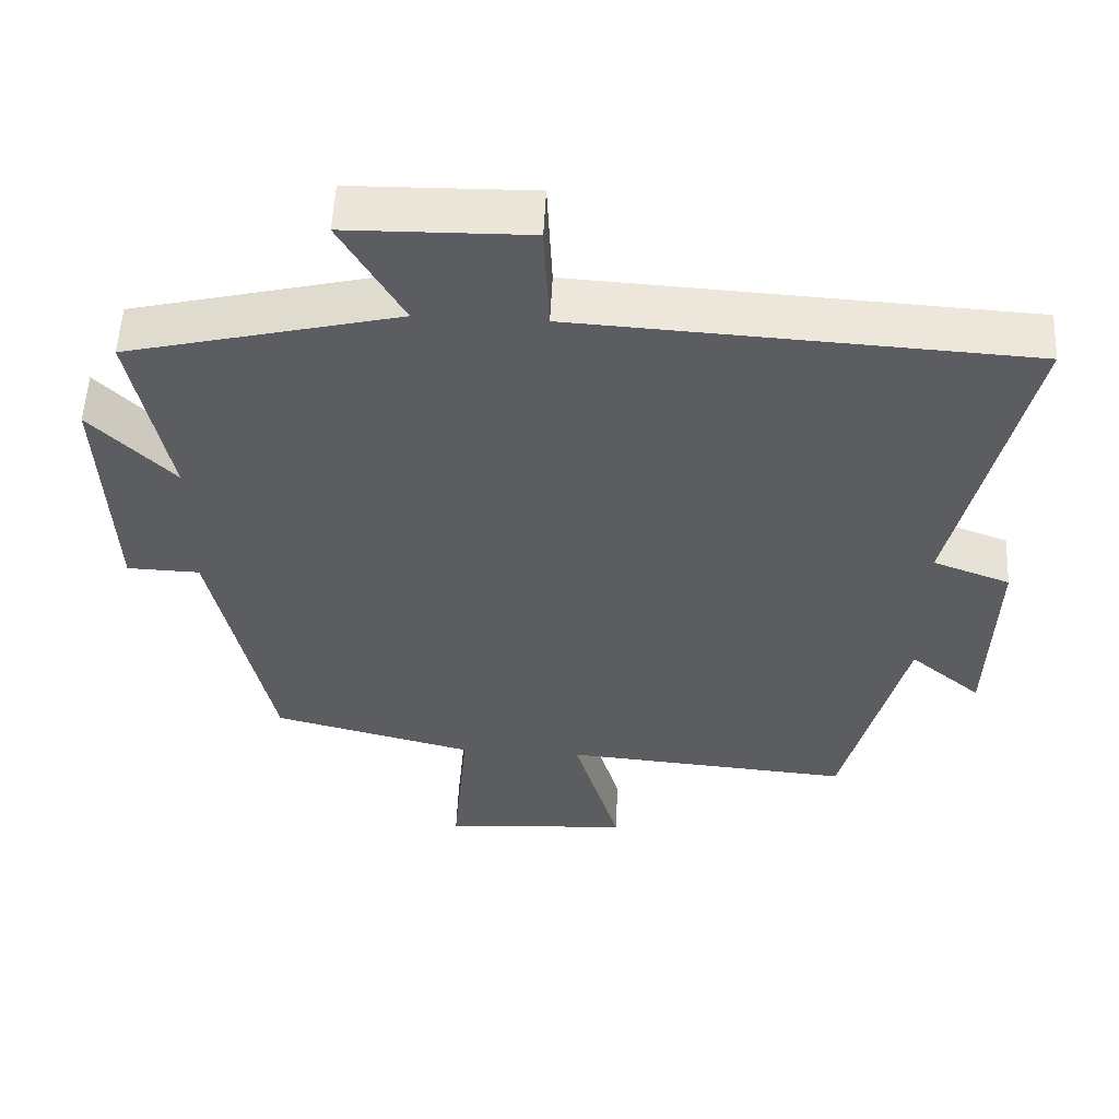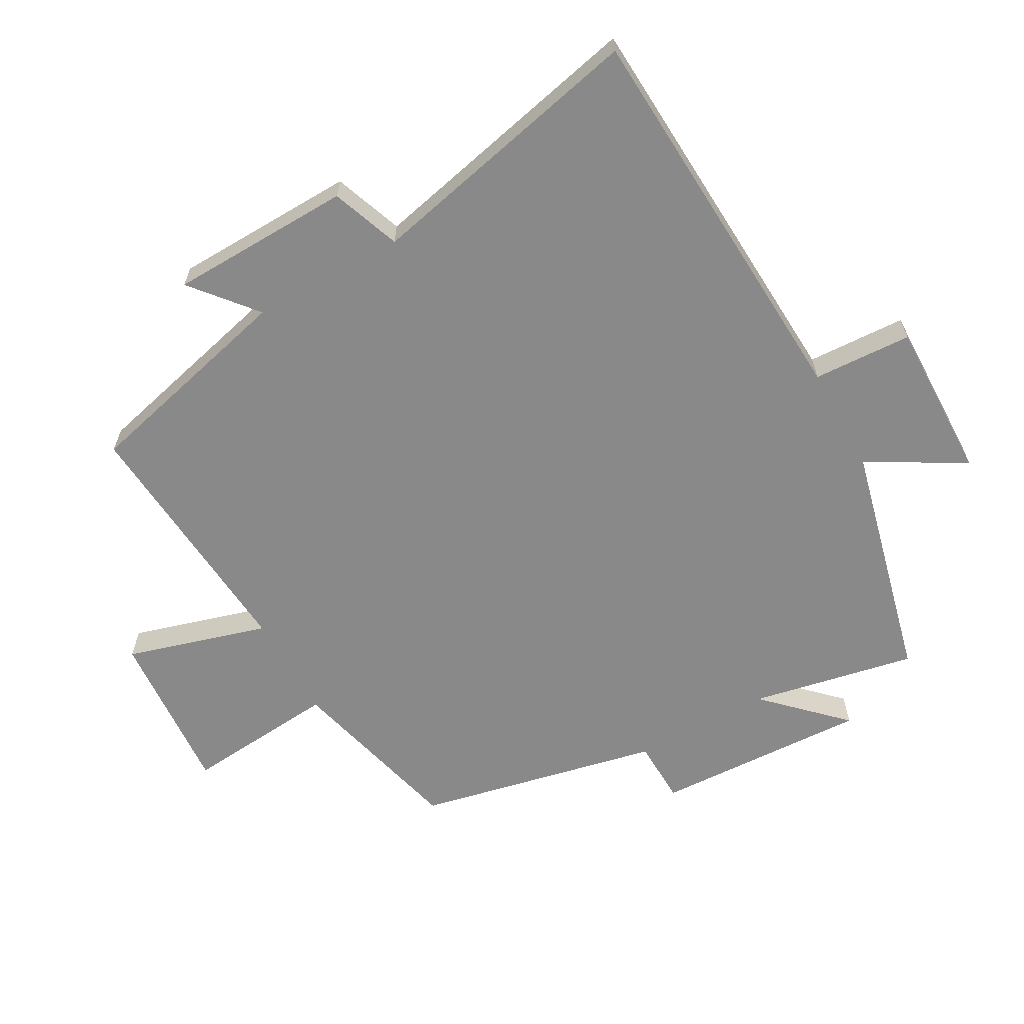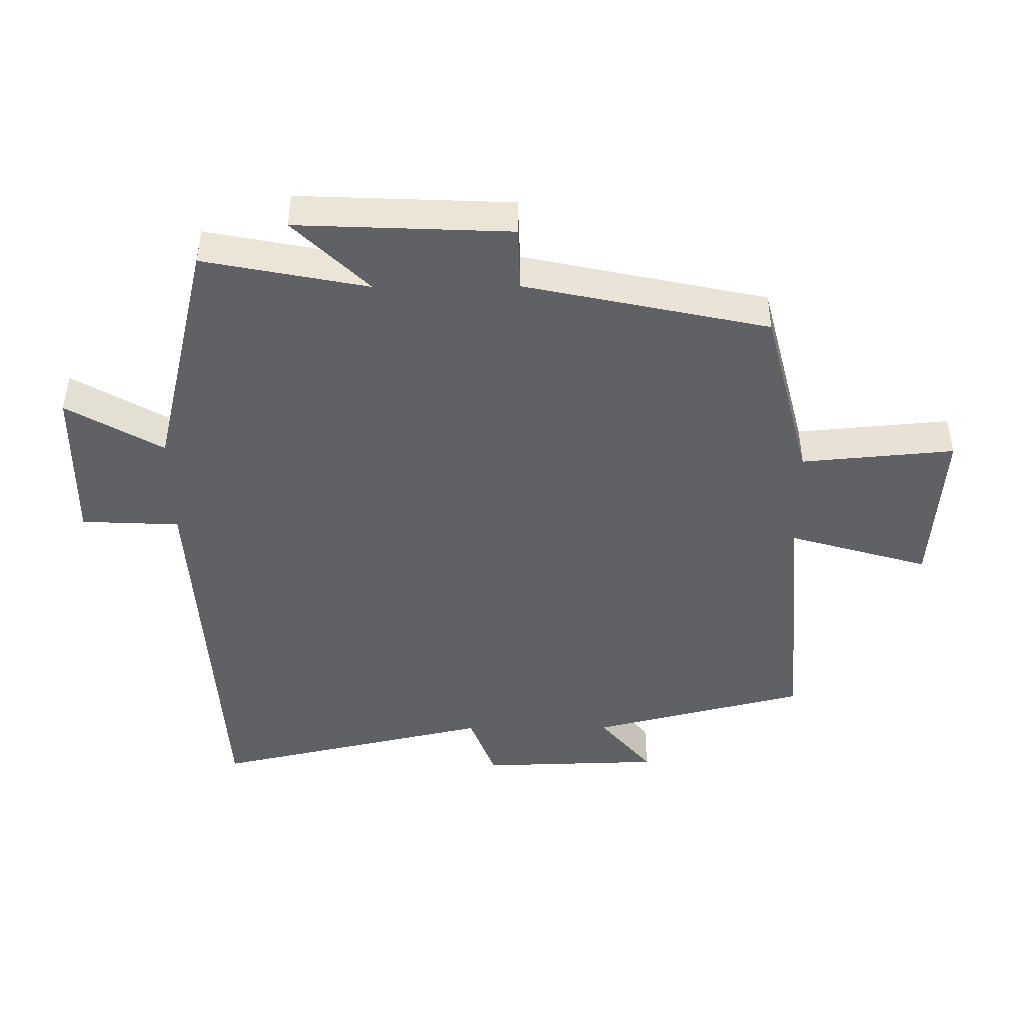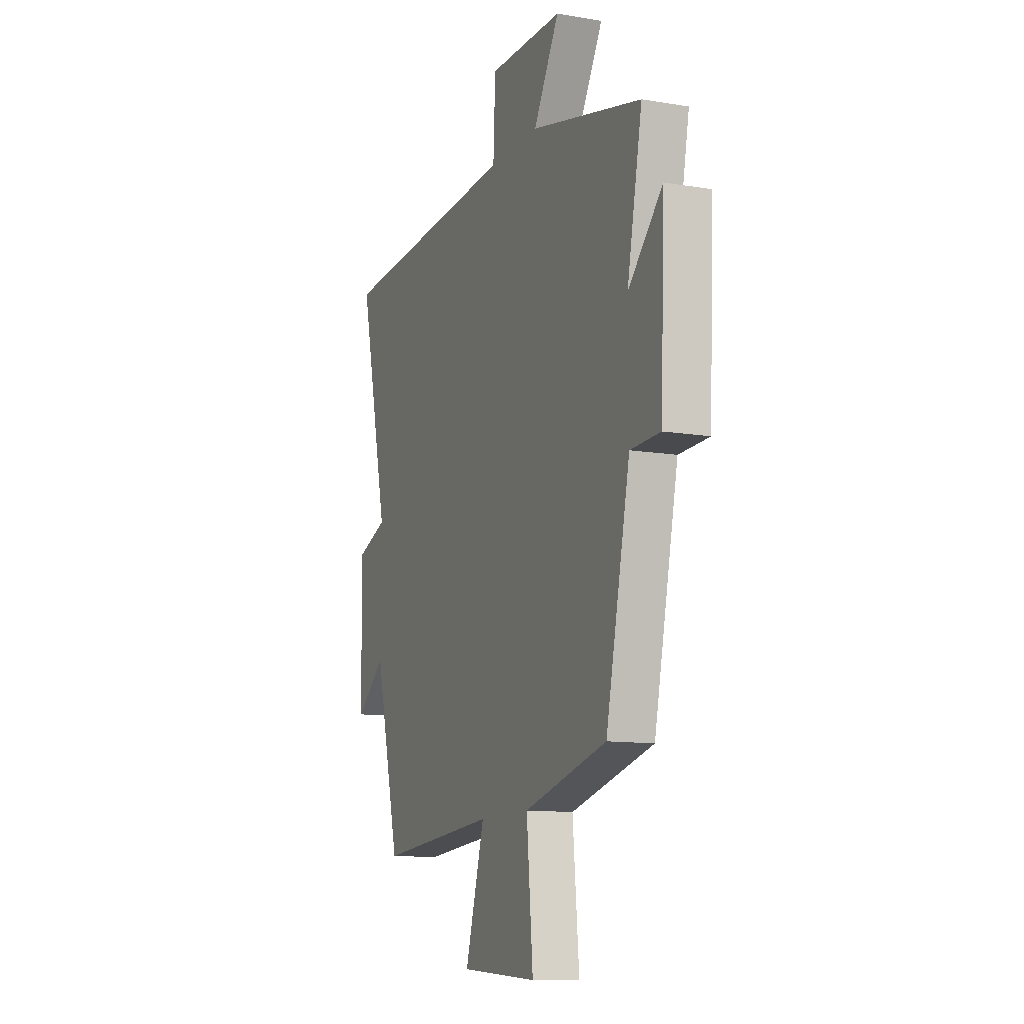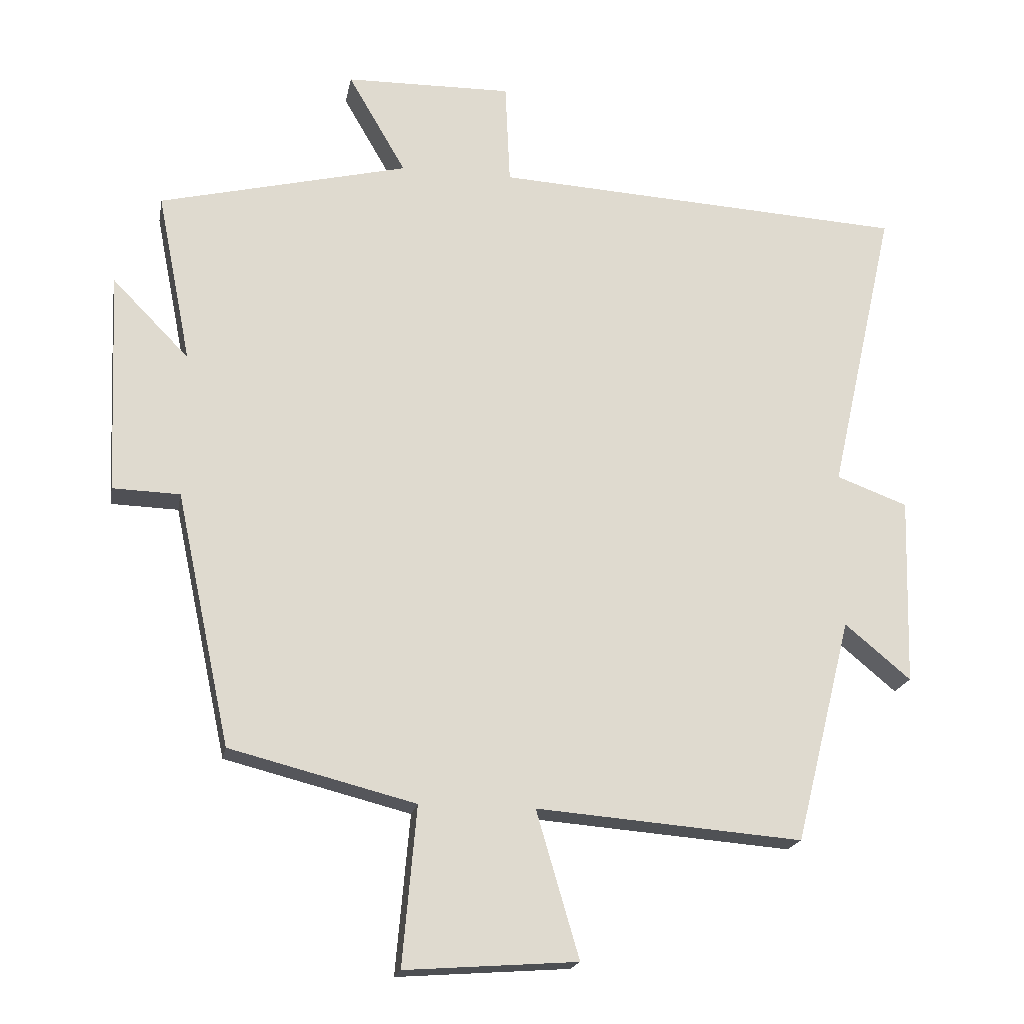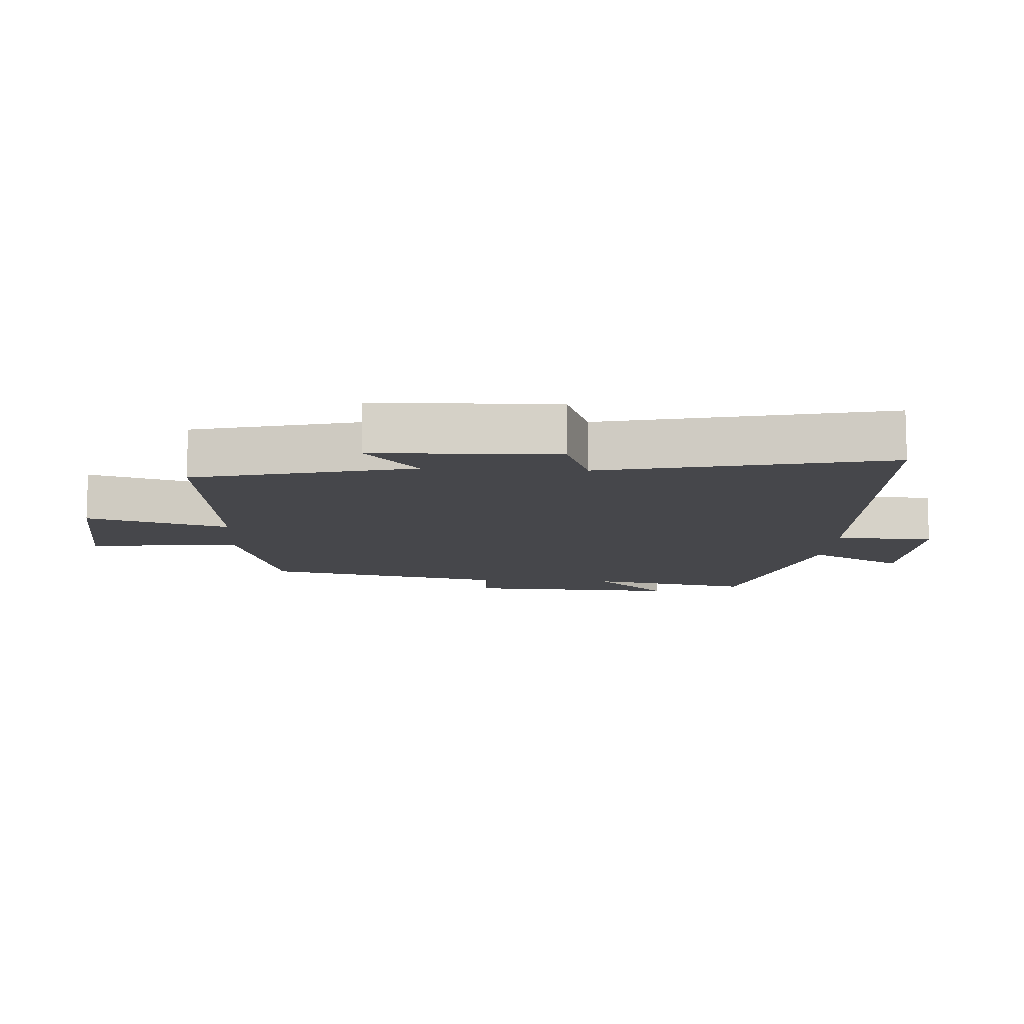
<metadata>
{"format":"obj","ext":"obj","renderer":"f3d","projection":"perspective","resolution":1024,"background":"white","views":[{"elev":54.6,"azim":-177.2,"up":"+Z"},{"elev":-63.1,"azim":-60.9,"up":"+Y"},{"elev":-45.6,"azim":90.4,"up":"+Y"},{"elev":-11.7,"azim":68.0,"up":"+Z"},{"elev":-19.0,"azim":169.6,"up":"+Z"},{"elev":-10.7,"azim":-93.5,"up":"+Y"}]}
</metadata>
<code>
v -0.597 0.07 0.465
v 0.014 0.07 0.5
v 0.021 0.07 0.651
v 0.267 0.07 0.647
v 0.182 0.07 0.5
v 0.55 0.07 0.411
v 0.5 0.07 0.159
v 0.613 0.07 0.274
v 0.599 0.07 -0.054
v 0.5 0.07 -0.057
v 0.42 0.07 -0.43
v 0.146 0.07 -0.5
v 0.167 0.07 -0.734
v -0.087 0.07 -0.716
v -0.024 0.07 -0.5
v -0.417 0.07 -0.532
v -0.5 0.07 -0.201
v -0.597 0.07 -0.282
v -0.605 0.07 -0.004
v -0.5 0.07 0.035
v -0.597 0 0.465
v 0.014 0 0.5
v 0.021 0 0.651
v 0.267 0 0.647
v 0.182 0 0.5
v 0.55 0 0.411
v 0.5 0 0.159
v 0.613 0 0.274
v 0.599 0 -0.054
v 0.5 0 -0.057
v 0.42 0 -0.43
v 0.146 0 -0.5
v 0.167 0 -0.734
v -0.087 0 -0.716
v -0.024 0 -0.5
v -0.417 0 -0.532
v -0.5 0 -0.201
v -0.597 0 -0.282
v -0.605 0 -0.004
v -0.5 0 0.035
f 17 18 19 20
f 15 16 17 20
f 15 20 1 2
f 12 13 14 15
f 10 11 12 15
f 10 15 2 3
f 7 8 9 10
f 7 10 3
f 5 6 7
f 5 7 3
f 3 4 5
f 40 39 38 37
f 40 37 36 35
f 22 21 40 35
f 35 34 33 32
f 35 32 31 30
f 23 22 35 30
f 30 29 28 27
f 23 30 27
f 27 26 25
f 23 27 25
f 25 24 23
f 1 21 22 2
f 2 22 23 3
f 3 23 24 4
f 4 24 25 5
f 5 25 26 6
f 6 26 27 7
f 7 27 28 8
f 8 28 29 9
f 9 29 30 10
f 10 30 31 11
f 11 31 32 12
f 12 32 33 13
f 13 33 34 14
f 14 34 35 15
f 15 35 36 16
f 16 36 37 17
f 17 37 38 18
f 18 38 39 19
f 19 39 40 20
f 20 40 21 1

</code>
